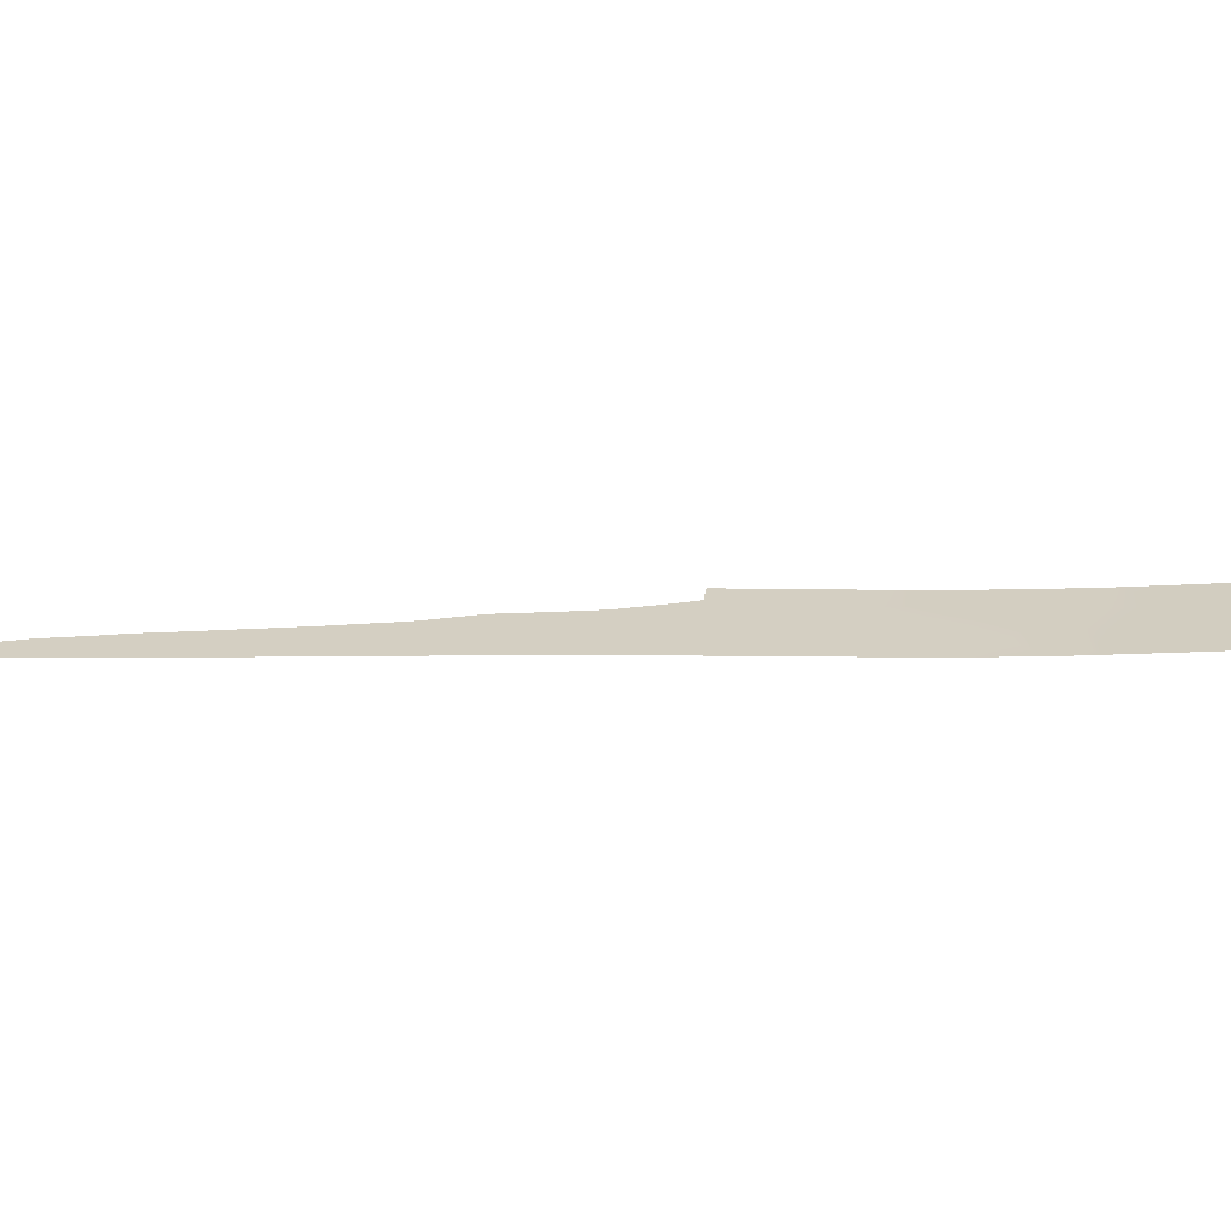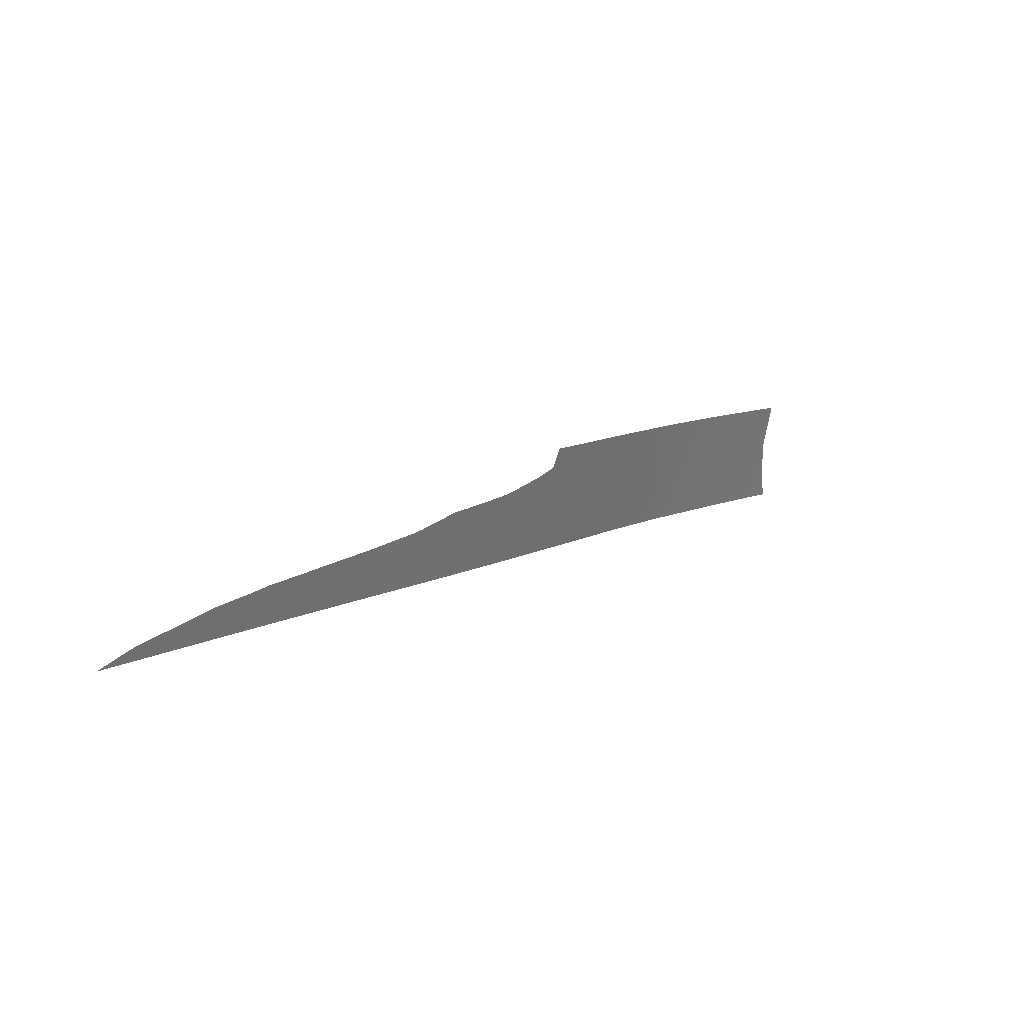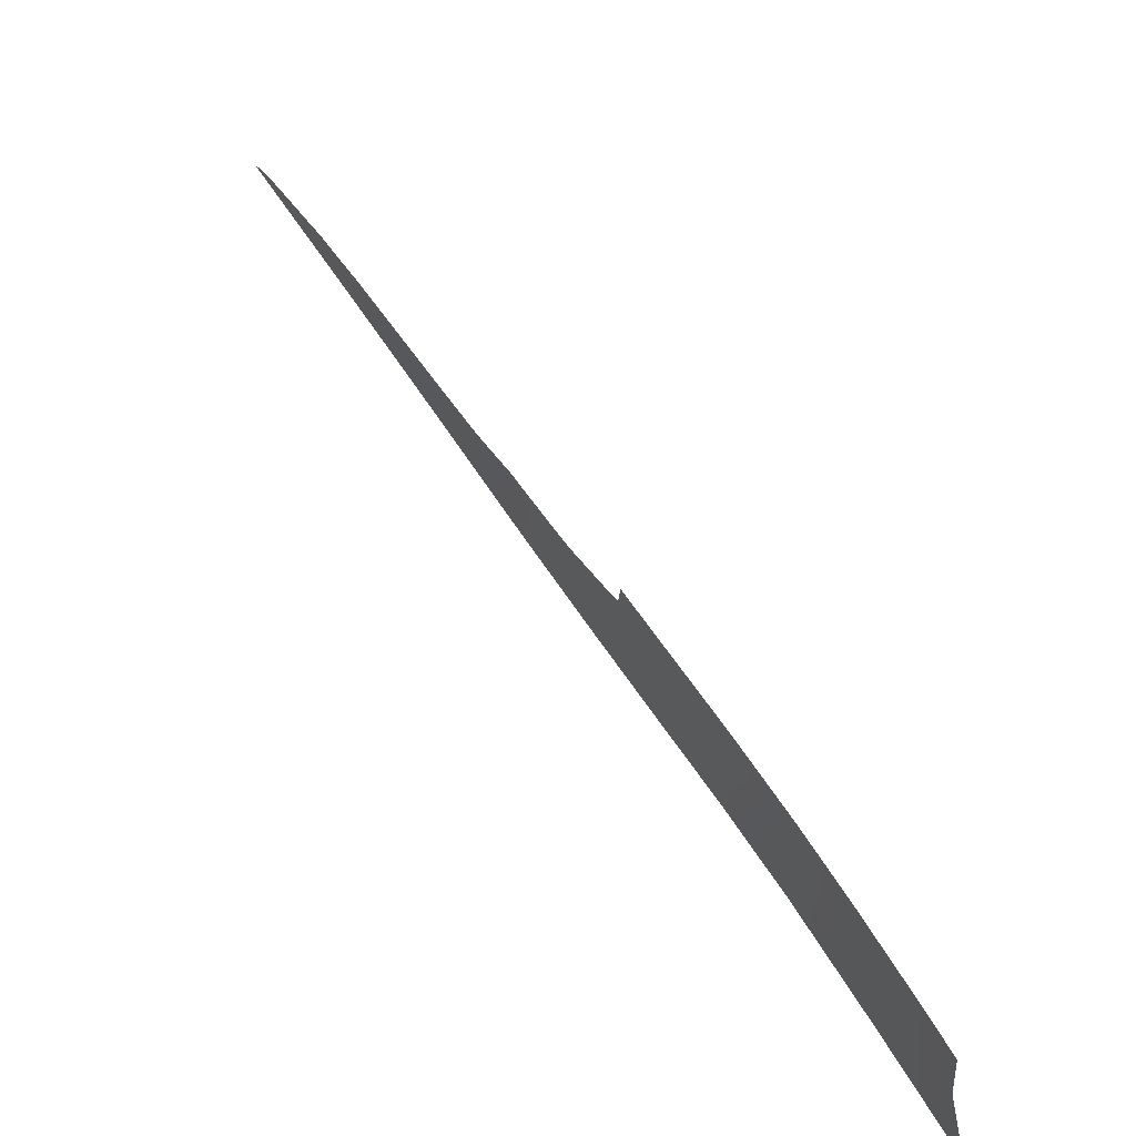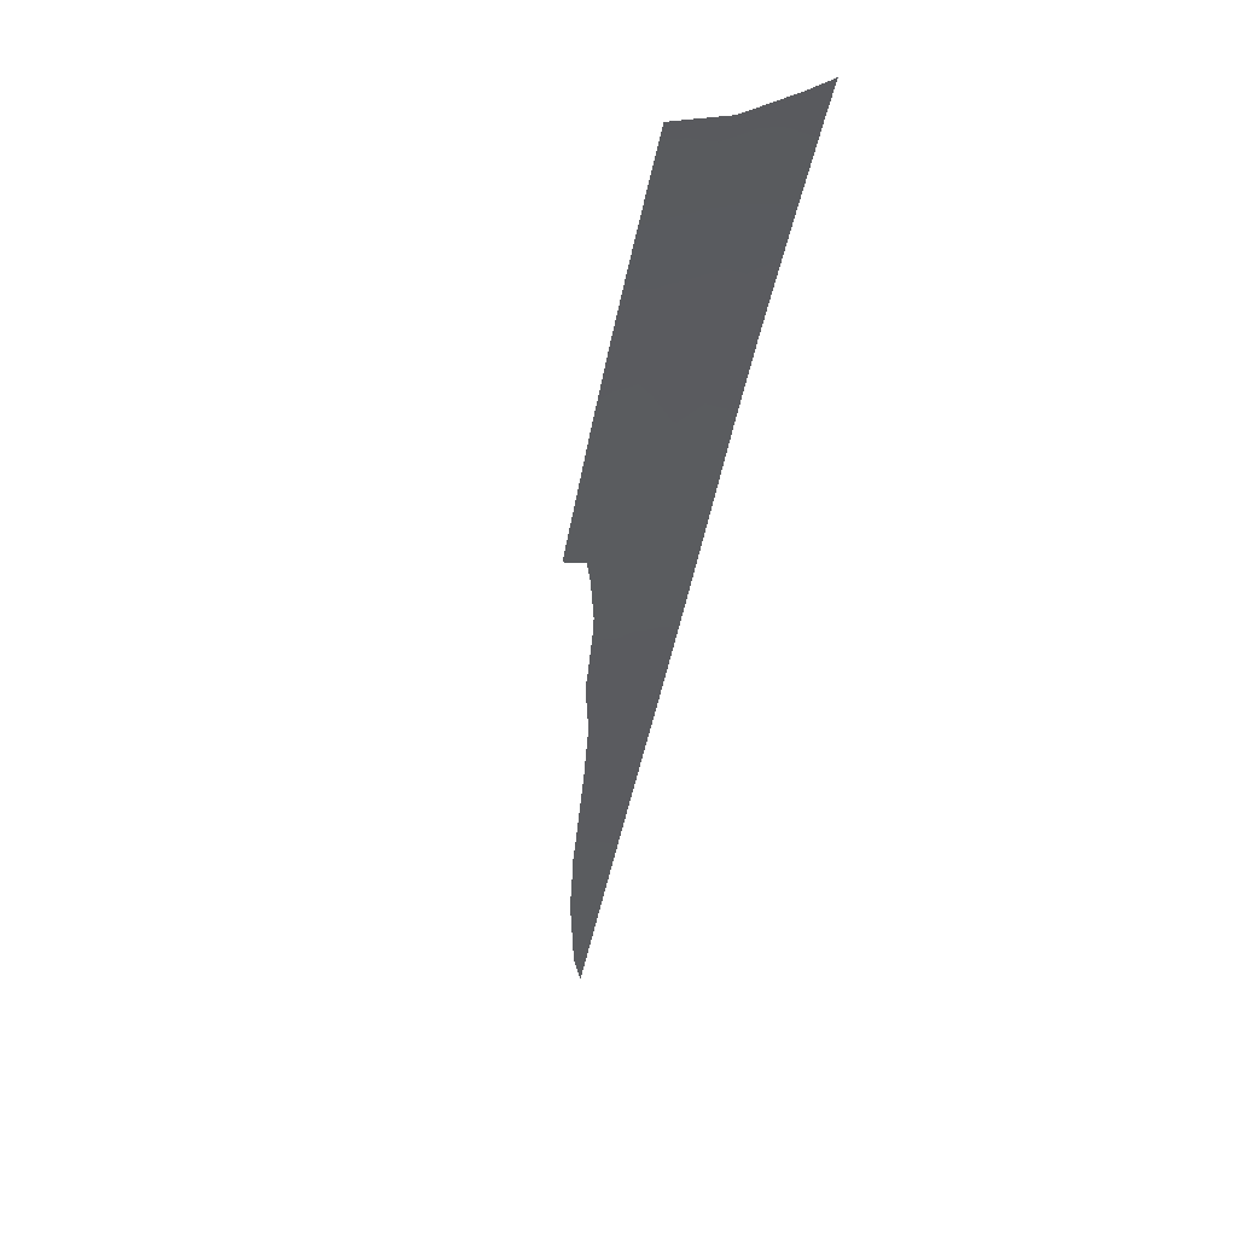
<metadata>
{"format":"obj","ext":"obj","renderer":"f3d","projection":"perspective","resolution":1024,"background":"white","views":[{"elev":-64.1,"azim":54.6,"up":"+Z"},{"elev":-71.0,"azim":-13.5,"up":"+Y"},{"elev":57.4,"azim":112.9,"up":"+Z"},{"elev":14.0,"azim":73.5,"up":"+Y"}]}
</metadata>
<code>
v -41.58 92.68 53
v -42.39 91.6 51.05
v -42.19 91.85 50
v -42.77 91.09 50
v -40.72 93.72 50
v -47.02 85.24 50
v -44.22 89.24 53
v -55.03 74.01 50
v -45.54 87.37 50
v -45.6 87.32 53
v -50.72 80 50
v -43.04 90.81 53
v -44.16 89.27 50
v -51.92 78.36 50
v -47.1 85.15 53
v -50.03 80.97 50
v -48.52 83.1 50
v -52.53 77.5 50
v -56.52 71.92 50
v -53.94 75.54 50
v -44.88 88.31 51.47
v -46.26 86.35 51.47
v -47.58 84.46 51.55
v -40.79 93.65 51.69
v -40.89 93.55 53
v -56.36 72.15 50.45
v -40.24 94.31 50
v -40.45 94.06 50.56
v -54.64 74.56 50.94
v -54.25 75.12 51.03
v -51.18 79.38 51.49
v -50.29 80.63 51.81
v -49.99 81.04 51.84
v -52.16 78.03 51.32
v -51.01 79.62 51.55
v -49.23 82.11 51.95
v -48.9 82.58 52.01
v -53.12 76.7 51.19
v -57.27 70.87 50
v -56.73 71.63 50.32
v -47.82 84.12 53
v -47.86 84.07 52.46
v -55.31 73.63 50.81
v -48.19 83.59 52.28
v -41.46 92.79 50
v -54.49 74.78 50
v -54.73 74.44 50.55
v -46.28 86.31 50
v -45.91 86.85 50.73
v -46.61 85.84 50.73
v -45.24 87.81 52.23
v -45.94 86.82 52.23
v -45.56 87.34 51.48
v -43.63 90.02 53
v -43.92 89.63 52.14
v -44.56 88.76 52.22
v -44.23 89.18 51.41
v -43.01 90.81 51.02
v -43.98 89.52 50.67
v -43.47 90.18 50
v -51.66 78.73 51.41
v -46.93 85.38 51.49
v -46.66 85.79 52.24
v -45.21 87.84 50.73
v -44.85 88.32 50
v -44.54 88.76 50.72
v -50.24 80.69 50.94
v -52.31 77.82 50.65
v -50.77 79.95 51.09
v -47.29 84.86 50.74
v -47.96 83.9 50.8
v -47.77 84.17 50
v -53.24 76.52 50
v -52.87 77.04 50.61
v -53.38 76.33 50.58
v -52.65 77.35 51.25
v -42.01 92.11 52.06
v -42.68 91.26 52.05
v -42.31 91.74 53
v -46.35 86.23 53
v -47.33 84.82 52.27
v -44.91 88.28 53
v -49.66 81.5 50.81
v -51.32 79.18 50
v -49.27 82.03 50
v -49.02 82.41 51.43
v -53.64 75.97 51.11
v -55.77 72.97 50
v -56.07 72.55 50.29
v -55.75 73 50.65
v -41.09 93.27 50.92
v -48.55 83.06 51.07
v -48.21 83.55 51.66
v -41.76 92.42 51.03
v -51.76 78.58 50.7
v -51.22 79.32 50.77
v -43.63 90 51.17
v -49.05 82.36 50.76
v -43.29 90.46 52.03
v -41.35 92.96 51.96
v -49.41 81.86 51.35
f 1 100 25
f 45 91 94
f 3 94 2
f 5 27 28
f 8 46 47
f 43 47 29
f 48 49 50
f 51 52 53
f 54 55 99
f 56 57 55
f 81 62 63
f 64 65 66
f 64 53 49
f 67 33 32
f 86 37 36
f 70 71 72
f 73 74 75
f 68 76 74
f 19 40 39
f 19 26 40
f 100 77 94
f 78 77 79
f 66 59 57
f 63 52 80
f 56 82 51
f 50 62 70
f 67 83 33
f 101 33 83
f 19 88 89
f 89 88 90
f 8 47 43
f 71 23 93
f 17 71 92
f 100 24 25
f 3 2 4
f 58 4 2
f 3 45 94
f 45 5 91
f 46 30 47
f 30 46 20
f 47 30 29
f 6 48 50
f 48 9 49
f 50 49 22
f 21 51 53
f 51 10 52
f 53 52 22
f 12 54 99
f 54 7 55
f 99 55 97
f 7 56 55
f 56 21 57
f 55 57 97
f 4 58 60
f 60 97 59
f 60 59 13
f 95 96 61
f 68 14 95
f 15 81 63
f 81 23 62
f 63 62 22
f 21 64 66
f 64 9 65
f 66 65 13
f 9 64 49
f 64 21 53
f 49 53 22
f 16 67 11
f 18 14 68
f 11 67 69
f 6 70 72
f 70 23 71
f 72 71 17
f 20 73 75
f 73 18 74
f 75 74 38
f 75 87 20
f 87 75 38
f 18 68 74
f 68 34 76
f 74 76 38
f 91 24 100
f 100 1 77
f 94 77 2
f 12 78 79
f 78 2 77
f 79 77 1
f 21 66 57
f 66 13 59
f 57 59 97
f 15 63 80
f 63 22 52
f 80 52 10
f 41 81 15
f 81 42 23
f 42 81 41
f 21 56 51
f 56 7 82
f 51 82 10
f 6 50 70
f 50 22 62
f 70 62 23
f 36 101 86
f 101 36 33
f 98 101 83
f 83 67 16
f 14 84 95
f 84 11 96
f 31 61 96
f 16 85 83
f 85 17 98
f 83 85 98
f 87 30 20
f 88 43 90
f 43 88 8
f 19 89 26
f 90 26 89
f 28 91 5
f 91 28 24
f 67 32 69
f 35 69 32
f 2 78 58
f 78 12 99
f 58 99 97
f 86 98 92
f 86 92 37
f 93 23 42
f 44 93 42
f 34 95 61
f 35 31 69
f 68 95 34
f 96 11 69
f 31 96 69
f 96 95 84
f 58 97 60
f 78 99 58
f 91 100 94
f 98 17 92
f 101 98 86
f 92 71 93
f 93 44 37
f 92 93 37

</code>
